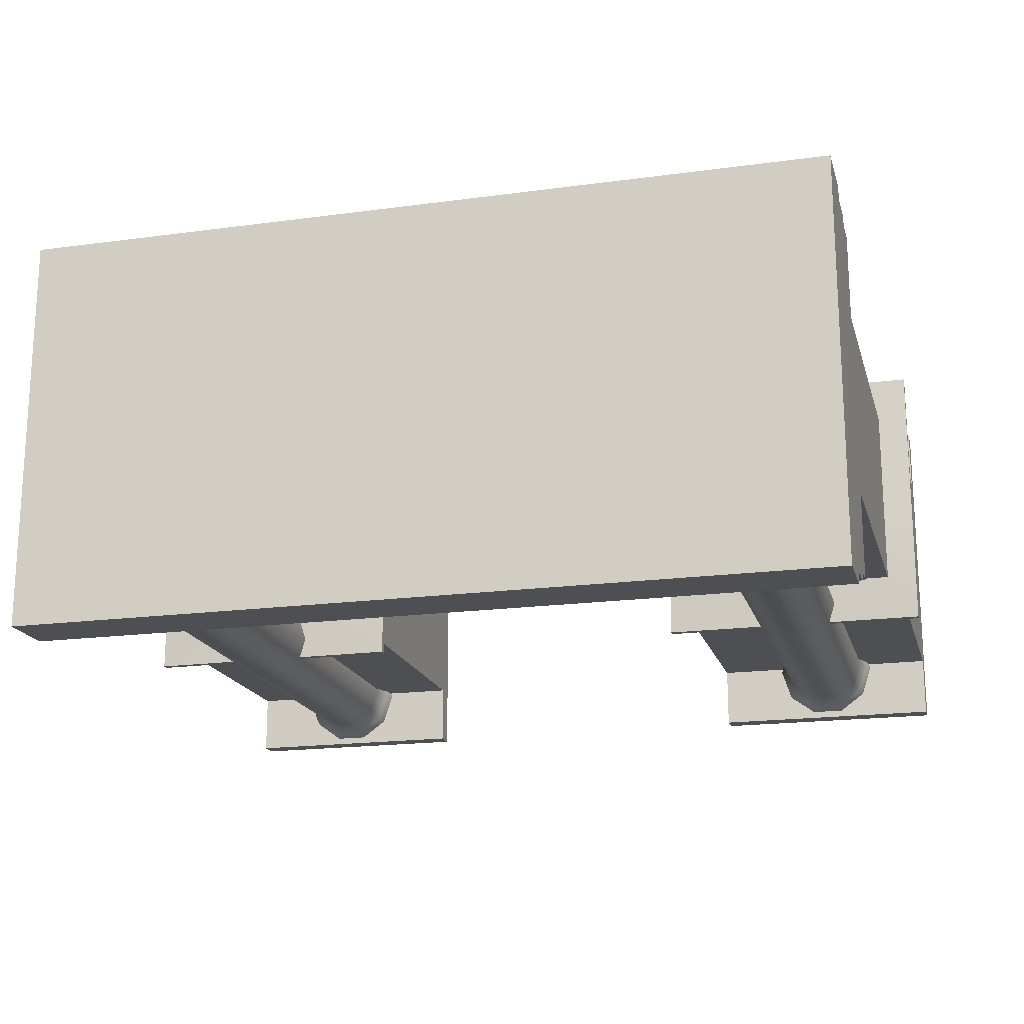
<metadata>
{"format":"obj","ext":"obj","renderer":"f3d","projection":"perspective","resolution":1024,"background":"white","views":[{"elev":-18.2,"azim":-165.3,"up":"+Z"}]}
</metadata>
<code>
g default
v 9.351 17.04 0
v 9.351 15.67 0
v 9.351 15.39 0
v 9.351 14.78 0
v 9.351 14.55 0
v 9.351 14 -0
v 9.351 12.58 0
v 9.351 10.62 0
v 9.351 8.258 0
v 9.351 7.288 0
v 10.04 7.24 0
v 10.04 7.078 0
v 9.857 6.955 0
v 9.857 6.747 0
v 9.686 6.627 0
v 9.686 0.4699 0
v 9.686 0 0
v 4.206 0 0
v 4.206 0.4717 0
v 4.206 6.652 0
v 4.035 6.775 0
v 4.035 6.983 0
v 3.854 7.109 0
v 3.854 7.27 0
v 4.661 7.31 0
v 4.54 9.658 0
v 4.042 11.1 0
v 3.405 11.87 0
v 2.27 12.67 0
v 1.135 13.05 0
v 0 13.2 0
v 0 14 -2.093
v 0 13.2 -2.093
v 0 14 -4.073
v 0 14.55 -4.073
v 0 14.78 -4.304
v 0 15.39 -4.304
v 0 15.67 -4.628
v 0 17.04 -4.628
v 4.54 9.658 -2.093
v 4.54 14 -2.093
v 2.27 12.67 -2.093
v 2.27 14 -2.093
v 1.135 13.05 -2.093
v 1.135 14 -2.093
v 3.405 11.87 -2.093
v 3.405 14 -2.093
v 4.54 11.42 -2.093
v 4.042 11.1 -2.093
v 4.54 10.62 -2.093
v 9.351 14 -2.093
v 9.351 12.61 -2.093
v 9.351 10.64 -2.093
v 9.351 8.258 -2.093
v 9.351 7.288 -2.093
v 4.661 7.31 -2.093
v 10.04 7.24 -3.144
v 9.686 0 -2.605
v 3.854 7.27 -3.144
v 4.206 0 -2.605
v 4.206 6.652 -2.605
v 9.686 6.627 -2.605
v 4.035 6.775 -2.867
v 9.857 6.747 -2.867
v 4.035 6.983 -2.867
v 9.857 6.955 -2.867
v 3.854 7.109 -3.144
v 10.04 7.078 -3.144
v 2.27 14 -4.073
v 1.135 14 -4.073
v 3.405 14 -4.073
v 4.54 14 -4.073
v 9.351 14 -4.073
v 2.27 14.55 -4.073
v 1.135 14.55 -4.073
v 3.405 14.55 -4.073
v 4.54 14.55 -4.073
v 9.351 14.55 -4.073
v 2.133 14.78 -4.304
v 0.9338 14.78 -4.304
v 3.333 14.78 -4.304
v 4.532 14.78 -4.304
v 9.351 14.78 -4.304
v 2.133 15.39 -4.304
v 0.9338 15.39 -4.304
v 3.333 15.39 -4.304
v 4.532 15.39 -4.304
v 9.351 15.39 -4.304
v 1.942 15.67 -4.628
v 0.652 15.67 -4.628
v 3.232 15.67 -4.628
v 4.521 15.67 -4.628
v 9.351 15.67 -4.628
v 1.942 17.04 -4.628
v 0.652 17.04 -4.628
v 3.232 17.04 -4.628
v 4.521 17.04 -4.628
v 9.351 17.04 -4.628
v 9.686 0.4699 -2.605
v 4.206 0.4717 -2.605
v 9.686 0.4699 -4.041
v 9.686 0 -4.041
v 4.206 0.4717 -4.041
v 4.206 0 -4.041
v 7.809 13.27 -2.079
v 6.191 13.27 -2.079
v 6 13.27 -2.667
v 6.191 13.27 -3.255
v 6.691 13.27 -3.618
v 7.309 13.27 -3.618
v 7.809 13.27 -3.255
v 8 13.27 -2.667
v 7.952 13.64 -2.017
v 6.048 13.64 -2.017
v 5.823 13.64 -2.709
v 6.048 13.64 -3.4
v 6.636 13.64 -3.828
v 7.364 13.64 -3.828
v 7.952 13.64 -3.4
v 8.177 13.64 -2.709
v 8.001 14.02 -1.982
v 5.999 14.02 -1.982
v 5.763 14.02 -2.709
v 5.999 14.02 -3.436
v 6.618 14.02 -3.885
v 7.382 14.02 -3.885
v 8.001 14.02 -3.436
v 8.237 14.02 -2.709
v 7.809 1.159 -2.079
v 6.191 1.159 -2.079
v 6 1.159 -2.667
v 6.191 1.159 -3.255
v 6.691 1.159 -3.618
v 7.309 1.159 -3.618
v 7.809 1.159 -3.255
v 8 1.159 -2.667
v 7.952 0.7952 -2.017
v 6.048 0.7952 -2.017
v 5.823 0.7952 -2.709
v 6.048 0.7952 -3.4
v 6.636 0.7952 -3.828
v 7.364 0.7952 -3.828
v 7.952 0.7952 -3.4
v 8.177 0.7952 -2.709
v 8.001 0.4129 -1.982
v 5.999 0.4129 -1.982
v 5.763 0.4129 -2.709
v 5.999 0.4129 -3.436
v 6.618 0.4129 -3.885
v 7.382 0.4129 -3.885
v 8.001 0.4129 -3.436
v 8.237 0.4129 -2.709
v 0 17.04 0
v 0.652 17.04 0
v 1.942 17.04 0
v 3.232 17.04 0
v 4.521 17.04 0
v -9.351 17.04 0
v -9.351 15.67 0
v -9.351 15.39 0
v -9.351 14.78 0
v -9.351 14.55 0
v -9.351 14 0
v -9.351 12.58 0
v -9.351 10.62 0
v -9.351 8.258 0
v -9.351 7.288 0
v -10.04 7.24 0
v -10.04 7.078 0
v -9.857 6.955 0
v -9.857 6.747 0
v -9.686 6.627 0
v -9.686 0.4699 0
v -9.686 0 0
v -4.206 0 0
v -4.206 0.4717 0
v -4.206 6.652 0
v -4.035 6.775 0
v -4.035 6.983 0
v -3.854 7.109 0
v -3.854 7.27 0
v -4.661 7.31 0
v -4.54 9.658 0
v -4.042 11.1 0
v -3.405 11.87 0
v -2.27 12.67 0
v -1.135 13.05 0
v -4.54 9.658 -2.093
v -4.54 14 -2.093
v -2.27 12.67 -2.093
v -2.27 14 -2.093
v -1.135 13.05 -2.093
v -1.135 14 -2.093
v -3.405 11.87 -2.093
v -3.405 14 -2.093
v -4.54 11.42 -2.093
v -4.042 11.1 -2.093
v -4.54 10.62 -2.093
v -9.351 14 -2.093
v -9.351 12.61 -2.093
v -9.351 10.64 -2.093
v -9.351 8.258 -2.093
v -9.351 7.288 -2.093
v -4.661 7.31 -2.093
v -10.04 7.24 -3.144
v -9.686 0 -2.605
v -3.854 7.27 -3.144
v -4.206 0 -2.605
v -4.206 6.652 -2.605
v -9.686 6.627 -2.605
v -4.035 6.775 -2.867
v -9.857 6.747 -2.867
v -4.035 6.983 -2.867
v -9.857 6.955 -2.867
v -3.854 7.109 -3.144
v -10.04 7.078 -3.144
v -2.27 14 -4.073
v -1.135 14 -4.073
v -3.405 14 -4.073
v -4.54 14 -4.073
v -9.351 14 -4.073
v -2.27 14.55 -4.073
v -1.135 14.55 -4.073
v -3.405 14.55 -4.073
v -4.54 14.55 -4.073
v -9.351 14.55 -4.073
v -2.133 14.78 -4.304
v -0.9338 14.78 -4.304
v -3.333 14.78 -4.304
v -4.532 14.78 -4.304
v -9.351 14.78 -4.304
v -2.133 15.39 -4.304
v -0.9338 15.39 -4.304
v -3.333 15.39 -4.304
v -4.532 15.39 -4.304
v -9.351 15.39 -4.304
v -1.942 15.67 -4.628
v -0.652 15.67 -4.628
v -3.232 15.67 -4.628
v -4.521 15.67 -4.628
v -9.351 15.67 -4.628
v -1.942 17.04 -4.628
v -0.652 17.04 -4.628
v -3.232 17.04 -4.628
v -4.521 17.04 -4.628
v -9.351 17.04 -4.628
v -9.686 0.4699 -2.605
v -4.206 0.4717 -2.605
v -9.686 0.4699 -4.041
v -9.686 0 -4.041
v -4.206 0.4717 -4.041
v -4.206 0 -4.041
v -7.809 13.27 -2.079
v -6.191 13.27 -2.079
v -6 13.27 -2.667
v -6.191 13.27 -3.255
v -6.691 13.27 -3.618
v -7.309 13.27 -3.618
v -7.809 13.27 -3.255
v -8 13.27 -2.667
v -7.952 13.64 -2.017
v -6.048 13.64 -2.017
v -5.823 13.64 -2.709
v -6.048 13.64 -3.4
v -6.636 13.64 -3.828
v -7.364 13.64 -3.828
v -7.952 13.64 -3.4
v -8.177 13.64 -2.709
v -8.001 14.02 -1.982
v -5.999 14.02 -1.982
v -5.763 14.02 -2.709
v -5.999 14.02 -3.436
v -6.618 14.02 -3.885
v -7.382 14.02 -3.885
v -8.001 14.02 -3.436
v -8.237 14.02 -2.709
v -7.809 1.159 -2.079
v -6.191 1.159 -2.079
v -6 1.159 -2.667
v -6.191 1.159 -3.255
v -6.691 1.159 -3.618
v -7.309 1.159 -3.618
v -7.809 1.159 -3.255
v -8 1.159 -2.667
v -7.952 0.7952 -2.017
v -6.048 0.7952 -2.017
v -5.823 0.7952 -2.709
v -6.048 0.7952 -3.4
v -6.636 0.7952 -3.828
v -7.364 0.7952 -3.828
v -7.952 0.7952 -3.4
v -8.177 0.7952 -2.709
v -8.001 0.4129 -1.982
v -5.999 0.4129 -1.982
v -5.763 0.4129 -2.709
v -5.999 0.4129 -3.436
v -6.618 0.4129 -3.885
v -7.382 0.4129 -3.885
v -8.001 0.4129 -3.436
v -8.237 0.4129 -2.709
v -0.652 17.04 0
v -1.942 17.04 0
v -3.232 17.04 0
v -4.521 17.04 0
v 0 14 2.093
v 0 13.2 2.093
v 0 14 4.073
v 0 14.55 4.073
v 0 14.78 4.304
v 0 15.39 4.304
v 0 15.67 4.628
v 0 17.04 4.628
v 4.54 9.658 2.093
v 4.54 14 2.093
v 2.27 12.67 2.093
v 2.27 14 2.093
v 1.135 13.05 2.093
v 1.135 14 2.093
v 3.405 11.87 2.093
v 3.405 14 2.093
v 4.54 11.42 2.093
v 4.042 11.1 2.093
v 4.54 10.62 2.093
v 9.351 14 2.093
v 9.351 12.61 2.093
v 9.351 10.64 2.093
v 9.351 8.258 2.093
v 9.351 7.288 2.093
v 4.661 7.31 2.093
v 10.04 7.24 3.144
v 9.686 0 2.605
v 3.854 7.27 3.144
v 4.206 0 2.605
v 4.206 6.652 2.605
v 9.686 6.627 2.605
v 4.035 6.775 2.867
v 9.857 6.747 2.867
v 4.035 6.983 2.867
v 9.857 6.955 2.867
v 3.854 7.109 3.144
v 10.04 7.078 3.144
v 2.27 14 4.073
v 1.135 14 4.073
v 3.405 14 4.073
v 4.54 14 4.073
v 9.351 14 4.073
v 2.27 14.55 4.073
v 1.135 14.55 4.073
v 3.405 14.55 4.073
v 4.54 14.55 4.073
v 9.351 14.55 4.073
v 2.133 14.78 4.304
v 0.9338 14.78 4.304
v 3.333 14.78 4.304
v 4.532 14.78 4.304
v 9.351 14.78 4.304
v 2.133 15.39 4.304
v 0.9338 15.39 4.304
v 3.333 15.39 4.304
v 4.532 15.39 4.304
v 9.351 15.39 4.304
v 1.942 15.67 4.628
v 0.652 15.67 4.628
v 3.232 15.67 4.628
v 4.521 15.67 4.628
v 9.351 15.67 4.628
v 1.942 17.04 4.628
v 0.652 17.04 4.628
v 3.232 17.04 4.628
v 4.521 17.04 4.628
v 9.351 17.04 4.628
v 9.686 0.4699 2.605
v 4.206 0.4717 2.605
v 9.686 0.4699 4.041
v 9.686 0 4.041
v 4.206 0.4717 4.041
v 4.206 0 4.041
v 7.809 13.27 2.079
v 6.191 13.27 2.079
v 6 13.27 2.667
v 6.191 13.27 3.255
v 6.691 13.27 3.618
v 7.309 13.27 3.618
v 7.809 13.27 3.255
v 8 13.27 2.667
v 7.952 13.64 2.017
v 6.048 13.64 2.017
v 5.823 13.64 2.709
v 6.048 13.64 3.4
v 6.636 13.64 3.828
v 7.364 13.64 3.828
v 7.952 13.64 3.4
v 8.177 13.64 2.709
v 8.001 14.02 1.982
v 5.999 14.02 1.982
v 5.763 14.02 2.709
v 5.999 14.02 3.436
v 6.618 14.02 3.885
v 7.382 14.02 3.885
v 8.001 14.02 3.436
v 8.237 14.02 2.709
v 7.809 1.159 2.079
v 6.191 1.159 2.079
v 6 1.159 2.667
v 6.191 1.159 3.255
v 6.691 1.159 3.618
v 7.309 1.159 3.618
v 7.809 1.159 3.255
v 8 1.159 2.667
v 7.952 0.7952 2.017
v 6.048 0.7952 2.017
v 5.823 0.7952 2.709
v 6.048 0.7952 3.4
v 6.636 0.7952 3.828
v 7.364 0.7952 3.828
v 7.952 0.7952 3.4
v 8.177 0.7952 2.709
v 8.001 0.4129 1.982
v 5.999 0.4129 1.982
v 5.763 0.4129 2.709
v 5.999 0.4129 3.436
v 6.618 0.4129 3.885
v 7.382 0.4129 3.885
v 8.001 0.4129 3.436
v 8.237 0.4129 2.709
v -4.54 9.658 2.093
v -4.54 14 2.093
v -2.27 12.67 2.093
v -2.27 14 2.093
v -1.135 13.05 2.093
v -1.135 14 2.093
v -3.405 11.87 2.093
v -3.405 14 2.093
v -4.54 11.42 2.093
v -4.042 11.1 2.093
v -4.54 10.62 2.093
v -9.351 14 2.093
v -9.351 12.61 2.093
v -9.351 10.64 2.093
v -9.351 8.258 2.093
v -9.351 7.288 2.093
v -4.661 7.31 2.093
v -10.04 7.24 3.144
v -9.686 0 2.605
v -3.854 7.27 3.144
v -4.206 0 2.605
v -4.206 6.652 2.605
v -9.686 6.627 2.605
v -4.035 6.775 2.867
v -9.857 6.747 2.867
v -4.035 6.983 2.867
v -9.857 6.955 2.867
v -3.854 7.109 3.144
v -10.04 7.078 3.144
v -2.27 14 4.073
v -1.135 14 4.073
v -3.405 14 4.073
v -4.54 14 4.073
v -9.351 14 4.073
v -2.27 14.55 4.073
v -1.135 14.55 4.073
v -3.405 14.55 4.073
v -4.54 14.55 4.073
v -9.351 14.55 4.073
v -2.133 14.78 4.304
v -0.9338 14.78 4.304
v -3.333 14.78 4.304
v -4.532 14.78 4.304
v -9.351 14.78 4.304
v -2.133 15.39 4.304
v -0.9338 15.39 4.304
v -3.333 15.39 4.304
v -4.532 15.39 4.304
v -9.351 15.39 4.304
v -1.942 15.67 4.628
v -0.652 15.67 4.628
v -3.232 15.67 4.628
v -4.521 15.67 4.628
v -9.351 15.67 4.628
v -1.942 17.04 4.628
v -0.652 17.04 4.628
v -3.232 17.04 4.628
v -4.521 17.04 4.628
v -9.351 17.04 4.628
v -9.686 0.4699 2.605
v -4.206 0.4717 2.605
v -9.686 0.4699 4.041
v -9.686 0 4.041
v -4.206 0.4717 4.041
v -4.206 0 4.041
v -7.809 13.27 2.079
v -6.191 13.27 2.079
v -6 13.27 2.667
v -6.191 13.27 3.255
v -6.691 13.27 3.618
v -7.309 13.27 3.618
v -7.809 13.27 3.255
v -8 13.27 2.667
v -7.952 13.64 2.017
v -6.048 13.64 2.017
v -5.823 13.64 2.709
v -6.048 13.64 3.4
v -6.636 13.64 3.828
v -7.364 13.64 3.828
v -7.952 13.64 3.4
v -8.177 13.64 2.709
v -8.001 14.02 1.982
v -5.999 14.02 1.982
v -5.763 14.02 2.709
v -5.999 14.02 3.436
v -6.618 14.02 3.885
v -7.382 14.02 3.885
v -8.001 14.02 3.436
v -8.237 14.02 2.709
v -7.809 1.159 2.079
v -6.191 1.159 2.079
v -6 1.159 2.667
v -6.191 1.159 3.255
v -6.691 1.159 3.618
v -7.309 1.159 3.618
v -7.809 1.159 3.255
v -8 1.159 2.667
v -7.952 0.7952 2.017
v -6.048 0.7952 2.017
v -5.823 0.7952 2.709
v -6.048 0.7952 3.4
v -6.636 0.7952 3.828
v -7.364 0.7952 3.828
v -7.952 0.7952 3.4
v -8.177 0.7952 2.709
v -8.001 0.4129 1.982
v -5.999 0.4129 1.982
v -5.763 0.4129 2.709
v -5.999 0.4129 3.436
v -6.618 0.4129 3.885
v -7.382 0.4129 3.885
v -8.001 0.4129 3.436
v -8.237 0.4129 2.709
g Arch_LP:polySurface18
f 45 44 33 32
f 33 44 30 31
f 44 42 29 30
f 43 42 44 45
f 26 40 56 25
f 29 42 46 28
f 47 46 42 43
f 49 27 28 46
f 47 41 46
f 48 49 46 41
f 49 48 50 40
f 27 49 40 26
f 52 48 41 51
f 48 52 53 50
f 50 53 54 40
f 56 40 54 55
f 51 6 7 52
f 52 7 8 53
f 53 8 9 54
f 54 9 10 55
f 62 15 16 99
f 61 100 19 20
f 100 61 62 99
f 10 11 57 55
f 56 59 24 25
f 55 57 59 56
f 20 21 63 61
f 62 64 14 15
f 61 63 64 62
f 21 22 65 63
f 64 66 13 14
f 63 65 66 64
f 22 23 67 65
f 66 68 12 13
f 65 67 68 66
f 23 24 59 67
f 68 57 11 12
f 67 59 57 68
f 45 70 69 43
f 32 34 70 45
f 43 69 71 47
f 47 71 72 41
f 41 72 73 51
f 70 75 74 69
f 34 35 75 70
f 69 74 76 71
f 71 76 77 72
f 72 77 78 73
f 73 78 5 6
f 75 80 79 74
f 35 36 80 75
f 74 79 81 76
f 76 81 82 77
f 77 82 83 78
f 78 83 4 5
f 80 85 84 79
f 36 37 85 80
f 79 84 86 81
f 81 86 87 82
f 82 87 88 83
f 83 88 3 4
f 85 90 89 84
f 37 38 90 85
f 84 89 91 86
f 86 91 92 87
f 87 92 93 88
f 88 93 2 3
f 90 95 94 89
f 38 39 95 90
f 89 94 96 91
f 91 96 97 92
f 92 97 98 93
f 93 98 1 2
f 99 16 17 58
f 100 60 18 19
f 102 104 103 101
f 58 102 101 99
f 99 101 103 100
f 100 103 104 60
f 106 114 115 107
f 107 115 116 108
f 108 116 117 109
f 109 117 118 110
f 110 118 119 111
f 111 119 120 112
f 112 120 113 105
f 114 122 123 115
f 115 123 124 116
f 116 124 125 117
f 117 125 126 118
f 118 126 127 119
f 119 127 128 120
f 120 128 121 113
f 112 105 129 136
f 111 112 136 135
f 110 111 135 134
f 109 110 134 133
f 108 109 133 132
f 107 108 132 131
f 130 106 107 131
f 130 131 139 138
f 131 132 140 139
f 132 133 141 140
f 133 134 142 141
f 134 135 143 142
f 135 136 144 143
f 136 129 137 144
f 138 139 147 146
f 139 140 148 147
f 140 141 149 148
f 141 142 150 149
f 142 143 151 150
f 143 144 152 151
f 144 137 145 152
f 94 95 154 155
f 95 39 153 154
f 96 94 155 156
f 97 96 156 157
f 98 97 157 1
f 193 32 33 192
f 33 31 187 192
f 192 187 186 190
f 191 193 192 190
f 183 182 204 188
f 184 183 188 197
f 198 188 202 201
f 204 203 202 188
f 199 200 164 163
f 200 201 165 164
f 201 202 166 165
f 202 203 167 166
f 210 247 173 172
f 209 177 176 248
f 248 247 210 209
f 167 203 205 168
f 204 182 181 207
f 203 204 207 205
f 177 209 211 178
f 210 172 171 212
f 209 210 212 211
f 178 211 213 179
f 212 171 170 214
f 211 212 214 213
f 179 213 215 180
f 214 170 169 216
f 213 214 216 215
f 180 215 207 181
f 216 169 168 205
f 215 216 205 207
f 193 191 217 218
f 32 193 218 34
f 218 217 222 223
f 34 218 223 35
f 221 163 162 226
f 223 222 227 228
f 35 223 228 36
f 222 224 229 227
f 224 225 230 229
f 225 226 231 230
f 226 162 161 231
f 228 227 232 233
f 36 228 233 37
f 227 229 234 232
f 229 230 235 234
f 230 231 236 235
f 231 161 160 236
f 233 232 237 238
f 37 233 238 38
f 232 234 239 237
f 234 235 240 239
f 235 236 241 240
f 236 160 159 241
f 238 237 242 243
f 38 238 243 39
f 237 239 244 242
f 239 240 245 244
f 240 241 246 245
f 241 159 158 246
f 247 206 174 173
f 248 176 175 208
f 250 249 251 252
f 206 247 249 250
f 247 248 251 249
f 248 208 252 251
f 254 255 263 262
f 255 256 264 263
f 256 257 265 264
f 257 258 266 265
f 258 259 267 266
f 259 260 268 267
f 260 253 261 268
f 262 263 271 270
f 263 264 272 271
f 264 265 273 272
f 265 266 274 273
f 266 267 275 274
f 267 268 276 275
f 268 261 269 276
f 260 284 277 253
f 259 283 284 260
f 258 282 283 259
f 257 281 282 258
f 256 280 281 257
f 255 279 280 256
f 278 279 255 254
f 278 286 287 279
f 279 287 288 280
f 280 288 289 281
f 281 289 290 282
f 282 290 291 283
f 283 291 292 284
f 284 292 285 277
f 286 294 295 287
f 287 295 296 288
f 288 296 297 289
f 289 297 298 290
f 290 298 299 291
f 291 299 300 292
f 292 300 293 285
f 242 302 301 243
f 243 301 153 39
f 244 303 302 242
f 245 304 303 244
f 246 158 304 245
f 318 305 306 317
f 306 31 30 317
f 317 30 29 315
f 316 318 317 315
f 26 25 329 313
f 323 313 327 326
f 329 328 327 313
f 324 325 7 6
f 325 326 8 7
f 326 327 9 8
f 327 328 10 9
f 335 372 16 15
f 334 20 19 373
f 373 372 335 334
f 10 328 330 11
f 329 25 24 332
f 328 329 332 330
f 20 334 336 21
f 335 15 14 337
f 334 335 337 336
f 21 336 338 22
f 337 14 13 339
f 336 337 339 338
f 22 338 340 23
f 339 13 12 341
f 338 339 341 340
f 23 340 332 24
f 341 12 11 330
f 340 341 330 332
f 318 316 342 343
f 305 318 343 307
f 343 342 347 348
f 307 343 348 308
f 346 6 5 351
f 348 347 352 353
f 308 348 353 309
f 347 349 354 352
f 349 350 355 354
f 350 351 356 355
f 351 5 4 356
f 353 352 357 358
f 309 353 358 310
f 352 354 359 357
f 354 355 360 359
f 355 356 361 360
f 356 4 3 361
f 358 357 362 363
f 310 358 363 311
f 357 359 364 362
f 359 360 365 364
f 360 361 366 365
f 361 3 2 366
f 363 362 367 368
f 311 363 368 312
f 362 364 369 367
f 364 365 370 369
f 365 366 371 370
f 366 2 1 371
f 372 331 17 16
f 373 19 18 333
f 375 374 376 377
f 331 372 374 375
f 372 373 376 374
f 373 333 377 376
f 379 380 388 387
f 380 381 389 388
f 381 382 390 389
f 382 383 391 390
f 383 384 392 391
f 384 385 393 392
f 385 378 386 393
f 387 388 396 395
f 388 389 397 396
f 389 390 398 397
f 390 391 399 398
f 391 392 400 399
f 392 393 401 400
f 393 386 394 401
f 385 409 402 378
f 384 408 409 385
f 383 407 408 384
f 382 406 407 383
f 381 405 406 382
f 380 404 405 381
f 403 404 380 379
f 403 411 412 404
f 404 412 413 405
f 405 413 414 406
f 406 414 415 407
f 407 415 416 408
f 408 416 417 409
f 409 417 410 402
f 411 419 420 412
f 412 420 421 413
f 413 421 422 414
f 414 422 423 415
f 415 423 424 416
f 416 424 425 417
f 417 425 418 410
f 367 155 154 368
f 368 154 153 312
f 369 156 155 367
f 370 157 156 369
f 371 1 157 370
f 431 430 306 305
f 306 430 187 31
f 430 428 186 187
f 429 428 430 431
f 183 426 442 182
f 186 428 432 185
f 433 432 428 429
f 435 184 185 432
f 433 427 432
f 434 435 432 427
f 435 434 436 426
f 184 435 426 183
f 438 434 427 437
f 434 438 439 436
f 436 439 440 426
f 442 426 440 441
f 437 163 164 438
f 438 164 165 439
f 439 165 166 440
f 440 166 167 441
f 448 172 173 485
f 447 486 176 177
f 486 447 448 485
f 167 168 443 441
f 442 445 181 182
f 441 443 445 442
f 177 178 449 447
f 448 450 171 172
f 447 449 450 448
f 178 179 451 449
f 450 452 170 171
f 449 451 452 450
f 179 180 453 451
f 452 454 169 170
f 451 453 454 452
f 180 181 445 453
f 454 443 168 169
f 453 445 443 454
f 431 456 455 429
f 305 307 456 431
f 429 455 457 433
f 433 457 458 427
f 427 458 459 437
f 456 461 460 455
f 307 308 461 456
f 455 460 462 457
f 457 462 463 458
f 458 463 464 459
f 459 464 162 163
f 461 466 465 460
f 308 309 466 461
f 460 465 467 462
f 462 467 468 463
f 463 468 469 464
f 464 469 161 162
f 466 471 470 465
f 309 310 471 466
f 465 470 472 467
f 467 472 473 468
f 468 473 474 469
f 469 474 160 161
f 471 476 475 470
f 310 311 476 471
f 470 475 477 472
f 472 477 478 473
f 473 478 479 474
f 474 479 159 160
f 476 481 480 475
f 311 312 481 476
f 475 480 482 477
f 477 482 483 478
f 478 483 484 479
f 479 484 158 159
f 485 173 174 444
f 486 446 175 176
f 488 490 489 487
f 444 488 487 485
f 485 487 489 486
f 486 489 490 446
f 492 500 501 493
f 493 501 502 494
f 494 502 503 495
f 495 503 504 496
f 496 504 505 497
f 497 505 506 498
f 498 506 499 491
f 500 508 509 501
f 501 509 510 502
f 502 510 511 503
f 503 511 512 504
f 504 512 513 505
f 505 513 514 506
f 506 514 507 499
f 498 491 515 522
f 497 498 522 521
f 496 497 521 520
f 495 496 520 519
f 494 495 519 518
f 493 494 518 517
f 516 492 493 517
f 516 517 525 524
f 517 518 526 525
f 518 519 527 526
f 519 520 528 527
f 520 521 529 528
f 521 522 530 529
f 522 515 523 530
f 524 525 533 532
f 525 526 534 533
f 526 527 535 534
f 527 528 536 535
f 528 529 537 536
f 529 530 538 537
f 530 523 531 538
f 480 481 301 302
f 481 312 153 301
f 482 480 302 303
f 483 482 303 304
f 484 483 304 158
f 174 206 208 175
f 206 250 252 208
f 444 174 175 446
f 488 444 446 490
f 58 17 18 60
f 102 58 60 104
f 17 331 333 18
f 331 375 377 333
f 315 29 28 319
f 320 316 315 319
f 27 322 319 28
f 319 314 320
f 322 313 323 321
f 322 27 26 313
f 325 324 314 321
f 321 323 326 325
f 342 316 320 344
f 344 320 314 345
f 345 314 324 346
f 347 342 344 349
f 349 344 345 350
f 350 345 346 351
f 314 319 322 321
f 190 186 185 194
f 195 191 190 194
f 184 197 194 185
f 196 189 194 197
f 197 188 198 196
f 200 199 189 196
f 196 198 201 200
f 217 191 195 219
f 219 195 189 220
f 220 189 199 221
f 222 217 219 224
f 224 219 220 225
f 225 220 221 226
f 194 189 195

</code>
